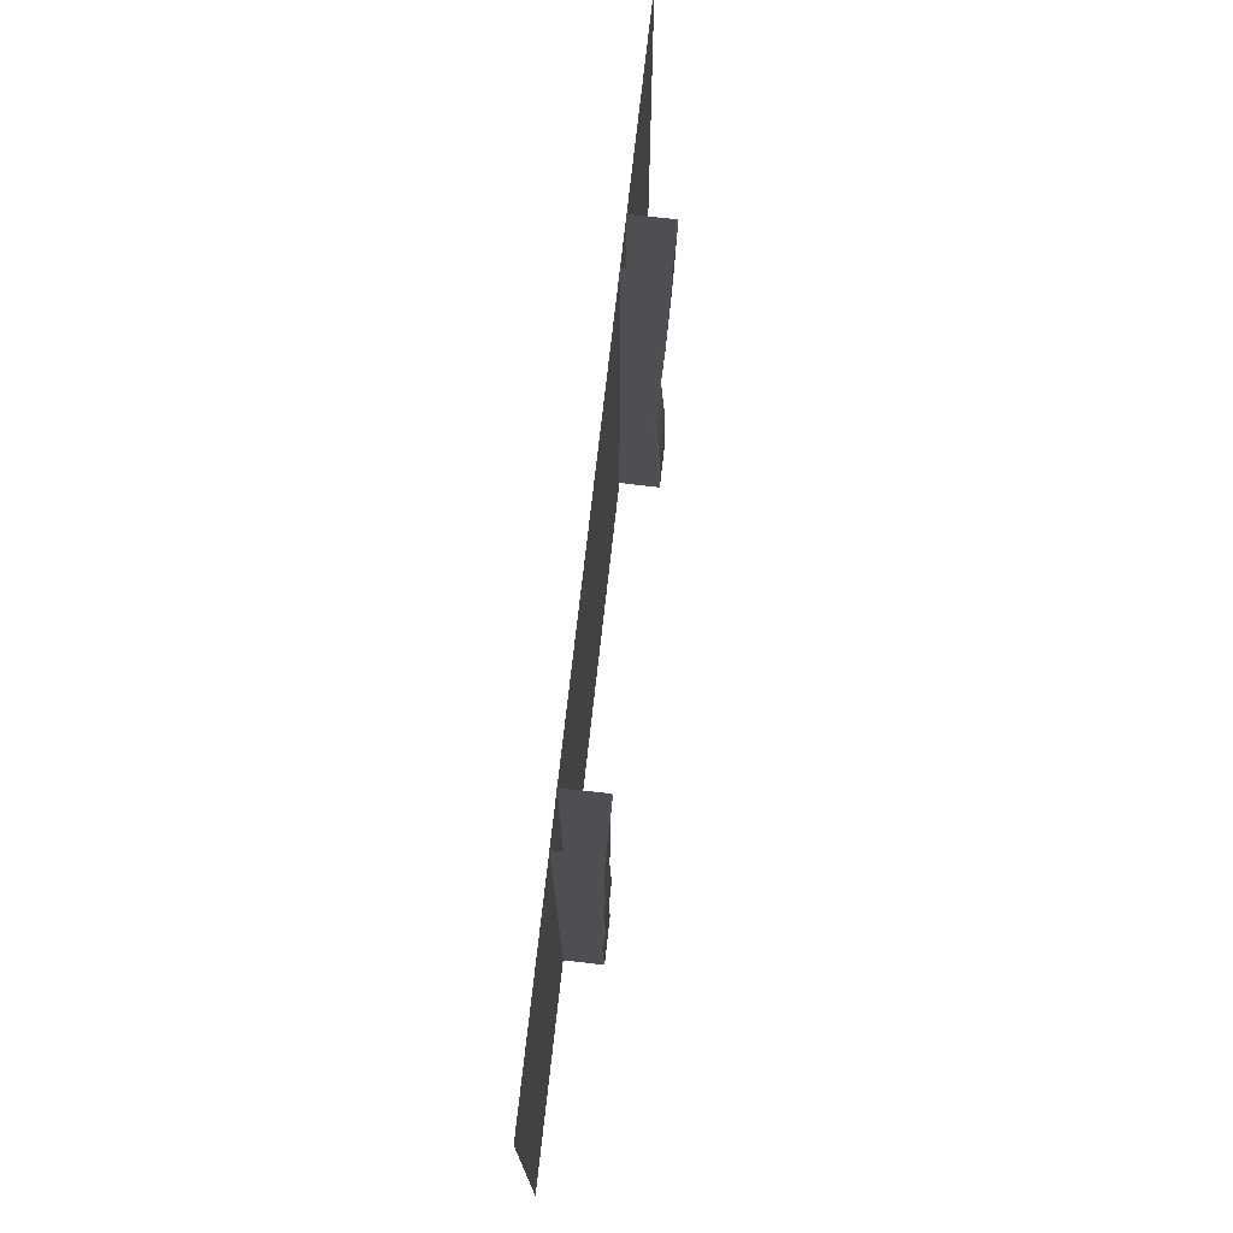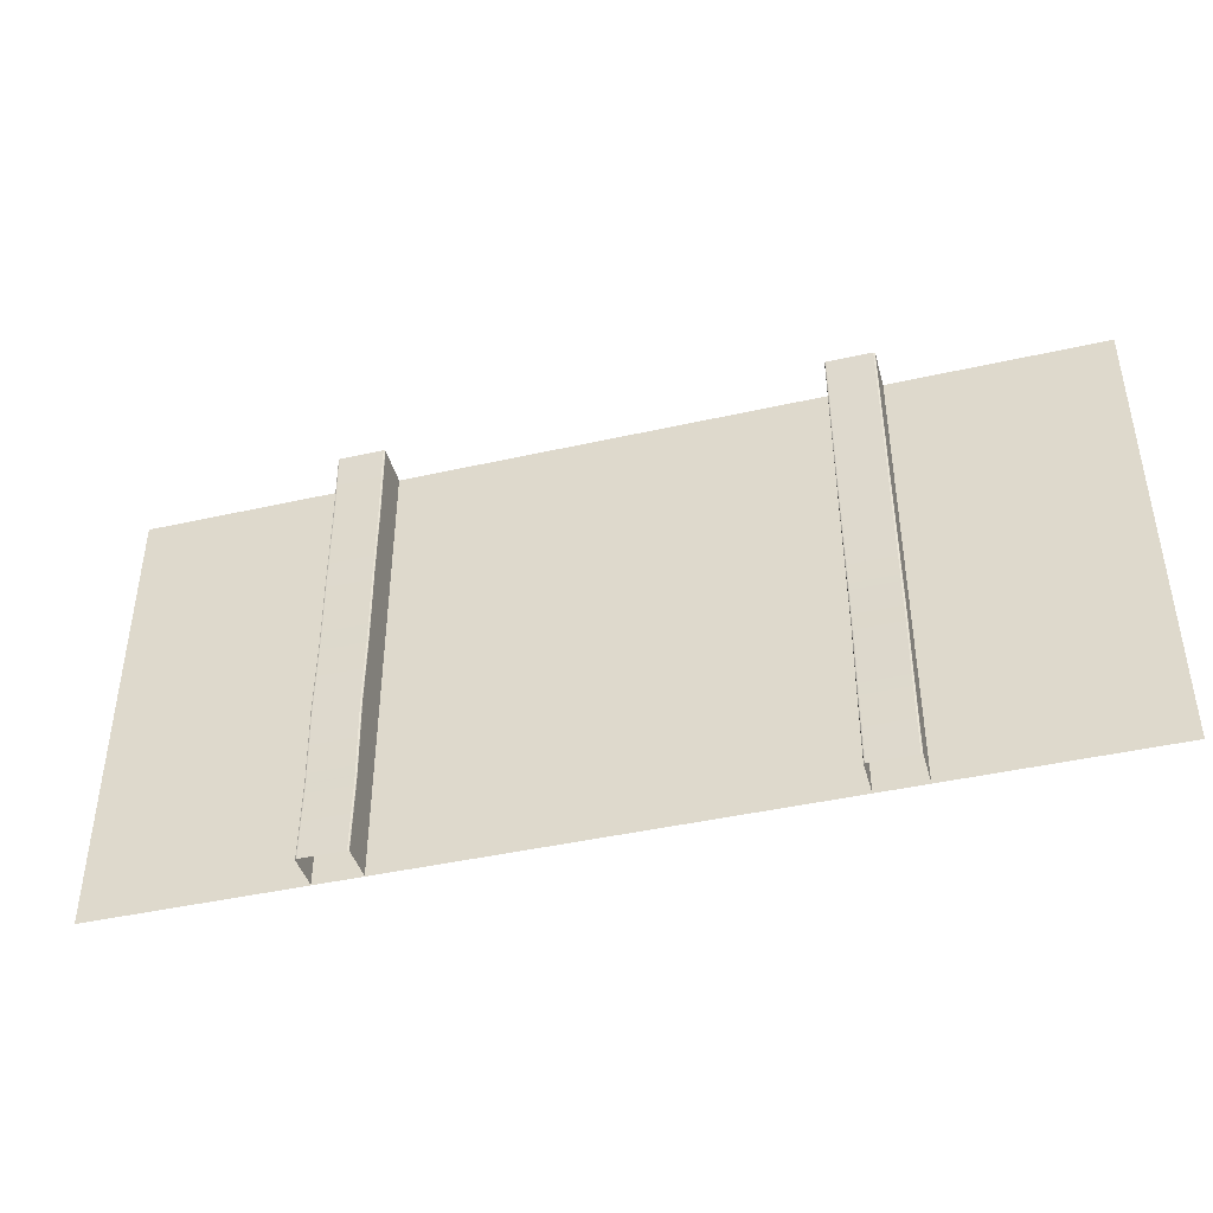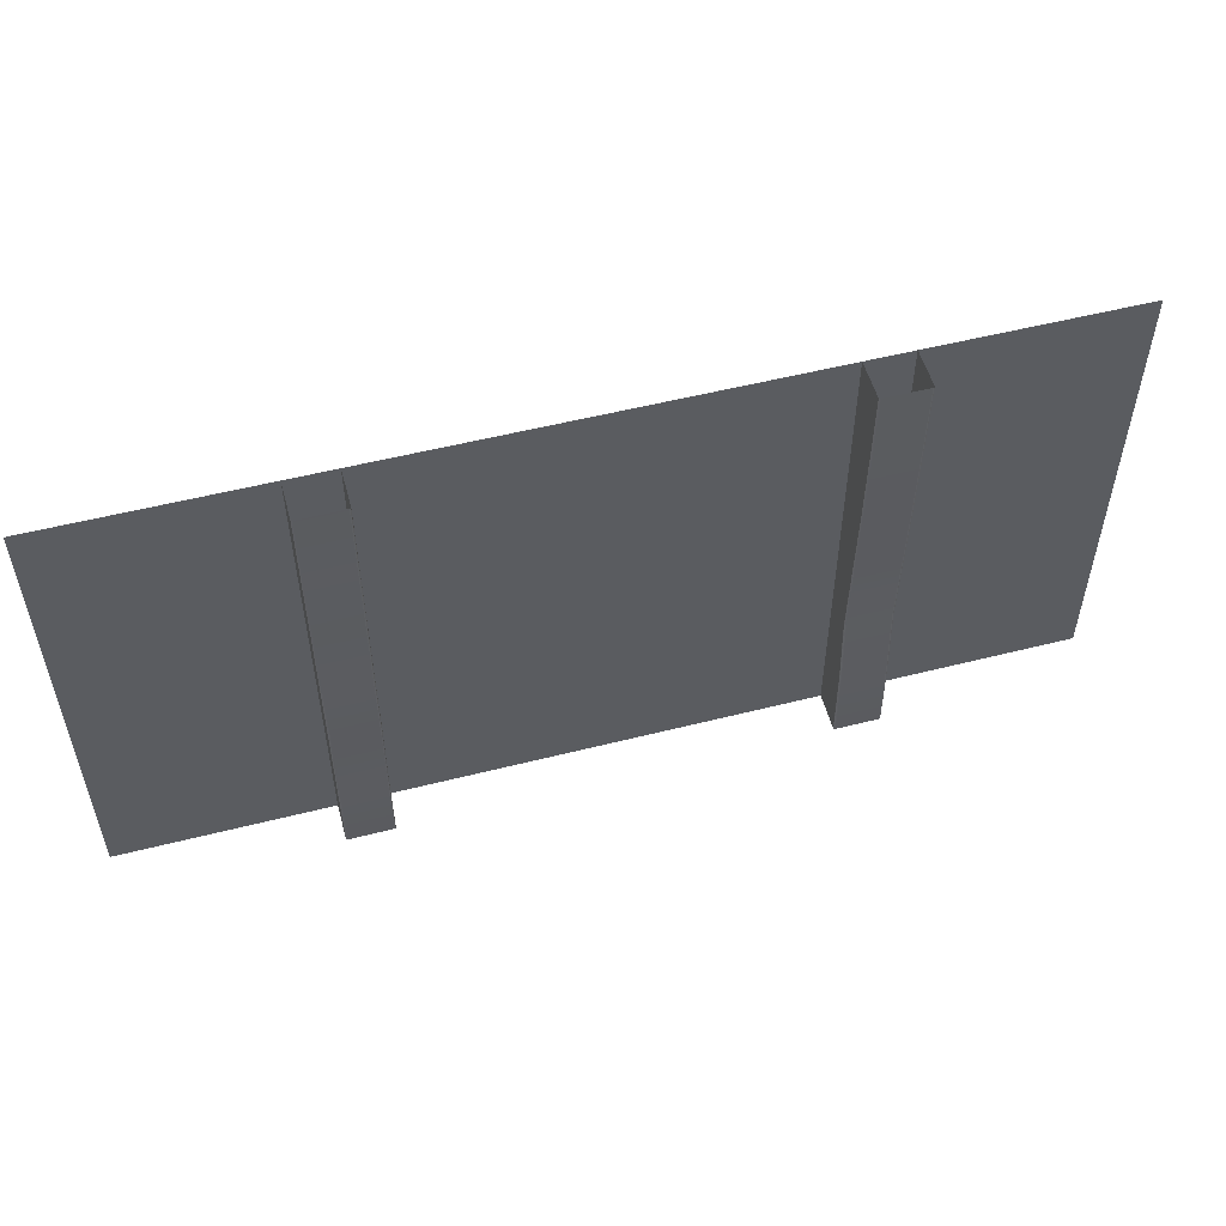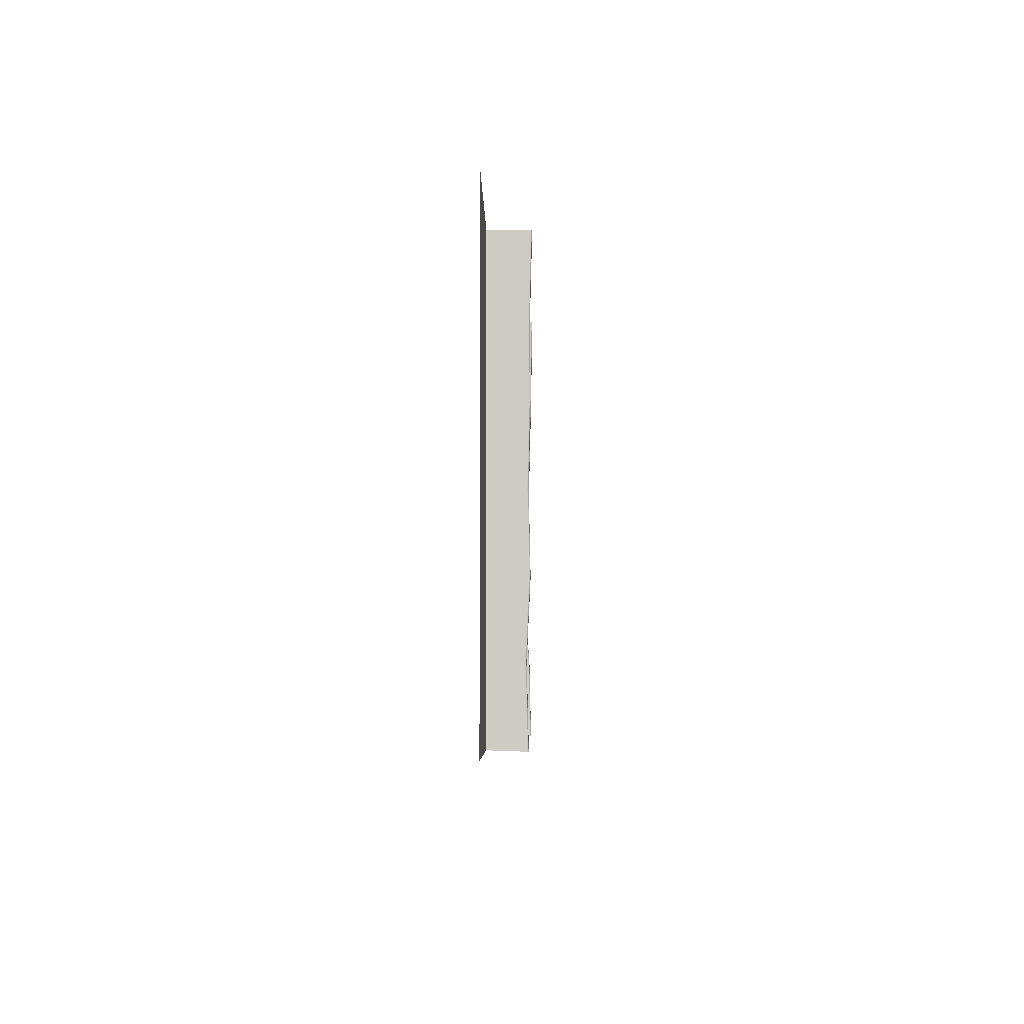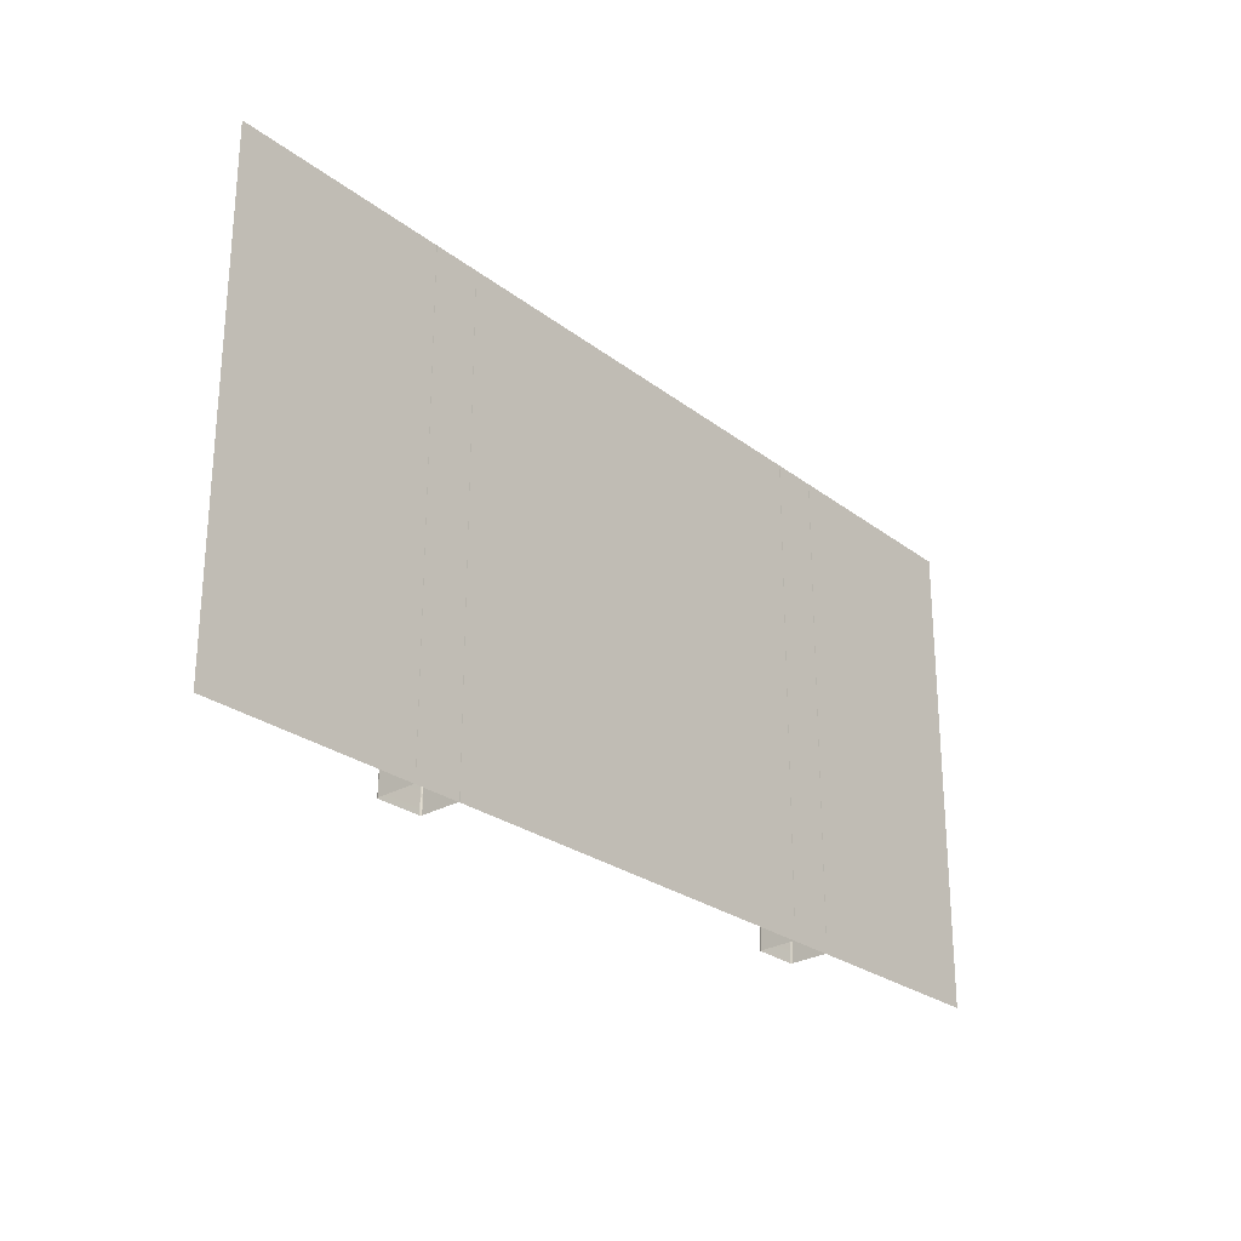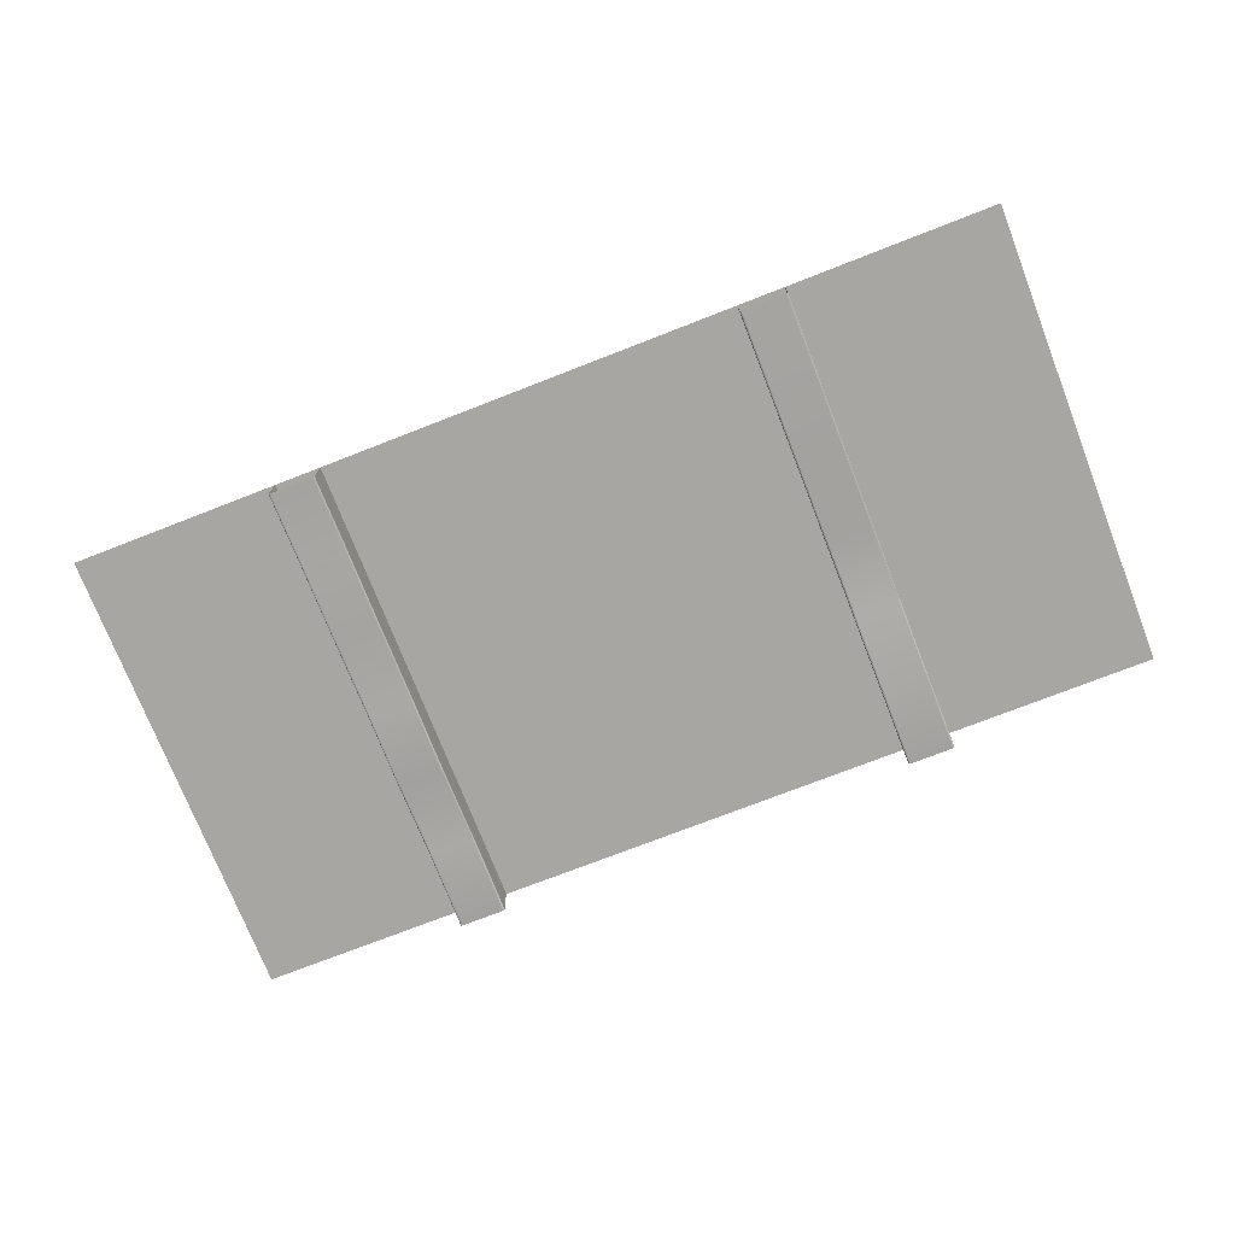
<metadata>
{"format":"obj","ext":"obj","renderer":"f3d","projection":"perspective","resolution":1024,"background":"white","views":[{"elev":72.1,"azim":-83.7,"up":"+Z"},{"elev":-43.1,"azim":15.0,"up":"+Z"},{"elev":53.5,"azim":-15.2,"up":"+Z"},{"elev":-4.8,"azim":-89.4,"up":"+Z"},{"elev":-25.8,"azim":129.6,"up":"+Z"},{"elev":-74.2,"azim":21.3,"up":"+Y"}]}
</metadata>
<code>
g default
v 0 0 0
v 2 0 0
v 0.45 0.000677 0
v 0.55 0.000677 0
v 0.45 0.000677 -0.1655
v 0.45 0.000677 -0.3322
v 0.45 0.000677 -0.4989
v 0.45 0.000677 -0.6655
v 0.45 0.000677 -0.8322
v 0.45 0.000677 -0.9989
v 0.55 0.000677 -0.9989
v 0.55 0.000677 -0.8322
v 0.55 0.000677 -0.6655
v 0.55 0.000677 -0.4989
v 0.55 0.000677 -0.3322
v 0.55 0.000677 -0.1655
v 0.45 -0.08541 0
v 0.4536 -0.08797 0
v 0.4505 -0.08669 0
v 0.4518 -0.08763 0
v 0.5464 -0.08797 0
v 0.55 -0.08541 0
v 0.5482 -0.08763 0
v 0.5495 -0.08669 0
v 0.4536 -0.08106 -1.002
v 0.45 -0.07838 -1.002
v 0.4518 -0.0807 -1.002
v 0.4505 -0.07972 -1.002
v 0.4536 -0.07705 -0.8322
v 0.45 -0.07437 -0.8322
v 0.4518 -0.07669 -0.8322
v 0.4505 -0.07571 -0.8322
v 0.4536 -0.08478 -0.6655
v 0.45 -0.0821 -0.6655
v 0.4518 -0.08442 -0.6655
v 0.4505 -0.08344 -0.6655
v 0.4536 -0.08128 -0.4989
v 0.45 -0.07878 -0.4989
v 0.4518 -0.08095 -0.4989
v 0.4505 -0.08003 -0.4989
v 0.4536 -0.08429 -0.3322
v 0.45 -0.08217 -0.3322
v 0.4518 -0.08401 -0.3322
v 0.4505 -0.08323 -0.3322
v 0.45 -0.08147 -0.1655
v 0.4536 -0.08358 -0.1655
v 0.4505 -0.08253 -0.1655
v 0.4518 -0.0833 -0.1655
v 0.5464 -0.08358 -0.1655
v 0.55 -0.08147 -0.1655
v 0.5482 -0.0833 -0.1655
v 0.5495 -0.08253 -0.1655
v 0.5464 -0.08429 -0.3322
v 0.55 -0.08217 -0.3322
v 0.5482 -0.08401 -0.3322
v 0.5495 -0.08323 -0.3322
v 0.5464 -0.08128 -0.4989
v 0.55 -0.07878 -0.4989
v 0.5482 -0.08095 -0.4989
v 0.5495 -0.08003 -0.4989
v 0.5464 -0.08478 -0.6655
v 0.55 -0.0821 -0.6655
v 0.5482 -0.08442 -0.6655
v 0.5495 -0.08344 -0.6655
v 0.5464 -0.07705 -0.8322
v 0.55 -0.07437 -0.8322
v 0.5482 -0.07669 -0.8322
v 0.5495 -0.07571 -0.8322
v 0.5464 -0.08106 -1.002
v 0.55 -0.07838 -1.002
v 0.5482 -0.0807 -1.002
v 0.5495 -0.07972 -1.002
v 1.45 0.000677 0
v 1.55 0.000677 0
v 1.45 0.000677 -0.1655
v 1.45 0.000677 -0.3322
v 1.45 0.000677 -0.4989
v 1.45 0.000677 -0.6655
v 1.45 0.000677 -0.8322
v 1.45 0.000677 -0.9989
v 1.55 0.000677 -0.9989
v 1.55 0.000677 -0.8322
v 1.55 0.000677 -0.6655
v 1.55 0.000677 -0.4989
v 1.55 0.000677 -0.3322
v 1.55 0.000677 -0.1655
v 1.45 -0.08541 0
v 1.454 -0.08797 0
v 1.45 -0.08669 0
v 1.452 -0.08763 0
v 1.546 -0.08797 0
v 1.55 -0.08541 0
v 1.548 -0.08763 0
v 1.55 -0.08669 0
v 1.454 -0.08439 -1.002
v 1.45 -0.0817 -1.002
v 1.452 -0.08403 -1.002
v 1.45 -0.08304 -1.002
v 1.454 -0.08085 -0.8322
v 1.45 -0.07817 -0.8322
v 1.452 -0.08049 -0.8322
v 1.45 -0.07951 -0.8322
v 1.454 -0.07007 -0.6655
v 1.45 -0.06739 -0.6655
v 1.452 -0.06971 -0.6655
v 1.45 -0.06873 -0.6655
v 1.454 -0.07594 -0.4989
v 1.45 -0.07344 -0.4989
v 1.452 -0.0756 -0.4989
v 1.45 -0.07469 -0.4989
v 1.454 -0.08192 -0.3322
v 1.45 -0.07979 -0.3322
v 1.452 -0.08164 -0.3322
v 1.45 -0.08086 -0.3322
v 1.45 -0.08337 -0.1655
v 1.454 -0.08548 -0.1655
v 1.45 -0.08442 -0.1655
v 1.452 -0.0852 -0.1655
v 1.546 -0.08548 -0.1655
v 1.55 -0.08337 -0.1655
v 1.548 -0.0852 -0.1655
v 1.55 -0.08442 -0.1655
v 1.546 -0.08192 -0.3322
v 1.55 -0.07979 -0.3322
v 1.548 -0.08164 -0.3322
v 1.55 -0.08086 -0.3322
v 1.546 -0.07594 -0.4989
v 1.55 -0.07344 -0.4989
v 1.548 -0.0756 -0.4989
v 1.55 -0.07469 -0.4989
v 1.546 -0.07007 -0.6655
v 1.55 -0.06739 -0.6655
v 1.548 -0.06971 -0.6655
v 1.55 -0.06873 -0.6655
v 1.546 -0.08085 -0.8322
v 1.55 -0.07817 -0.8322
v 1.548 -0.08049 -0.8322
v 1.55 -0.07951 -0.8322
v 1.546 -0.08439 -1.002
v 1.55 -0.0817 -1.002
v 1.548 -0.08403 -1.002
v 1.55 -0.08304 -1.002
v 2 0 -1
v 0 0 -1
v 1 0 0
v 1 0 -1
g Roof1_1x2
f 50 16 4 22
f 29 25 69 65
f 33 29 65 61
f 37 33 61 57
f 41 37 57 53
f 46 41 53 49
f 54 15 16 50
f 58 14 15 54
f 70 11 12 66
f 66 12 13 62
f 62 13 14 58
f 17 3 5 45
f 45 5 6 42
f 42 6 7 38
f 38 7 8 34
f 34 8 9 30
f 30 9 10 26
f 17 45 47 19
f 19 47 48 20
f 20 48 46 18
f 30 26 28 32
f 32 28 27 31
f 31 27 25 29
f 34 30 32 36
f 36 32 31 35
f 35 31 29 33
f 38 34 36 40
f 40 36 35 39
f 39 35 33 37
f 42 38 40 44
f 44 40 39 43
f 43 39 37 41
f 45 42 44 47
f 47 44 43 48
f 48 43 41 46
f 50 22 24 52
f 52 24 23 51
f 51 23 21 49
f 54 50 52 56
f 56 52 51 55
f 55 51 49 53
f 58 54 56 60
f 60 56 55 59
f 59 55 53 57
f 62 58 60 64
f 64 60 59 63
f 63 59 57 61
f 66 62 64 68
f 68 64 63 67
f 67 63 61 65
f 70 66 68 72
f 72 68 67 71
f 71 67 65 69
f 18 46 49 21
f 120 86 74 92
f 99 95 139 135
f 103 99 135 131
f 107 103 131 127
f 111 107 127 123
f 116 111 123 119
f 124 85 86 120
f 128 84 85 124
f 140 81 82 136
f 136 82 83 132
f 132 83 84 128
f 87 73 75 115
f 115 75 76 112
f 112 76 77 108
f 108 77 78 104
f 104 78 79 100
f 100 79 80 96
f 87 115 117 89
f 89 117 118 90
f 90 118 116 88
f 100 96 98 102
f 102 98 97 101
f 101 97 95 99
f 104 100 102 106
f 106 102 101 105
f 105 101 99 103
f 108 104 106 110
f 110 106 105 109
f 109 105 103 107
f 112 108 110 114
f 114 110 109 113
f 113 109 107 111
f 115 112 114 117
f 117 114 113 118
f 118 113 111 116
f 120 92 94 122
f 122 94 93 121
f 121 93 91 119
f 124 120 122 126
f 126 122 121 125
f 125 121 119 123
f 128 124 126 130
f 130 126 125 129
f 129 125 123 127
f 132 128 130 134
f 134 130 129 133
f 133 129 127 131
f 136 132 134 138
f 138 134 133 137
f 137 133 131 135
f 140 136 138 142
f 142 138 137 141
f 141 137 135 139
f 88 116 119 91
f 145 146 143 2
f 144 146 145 1

</code>
